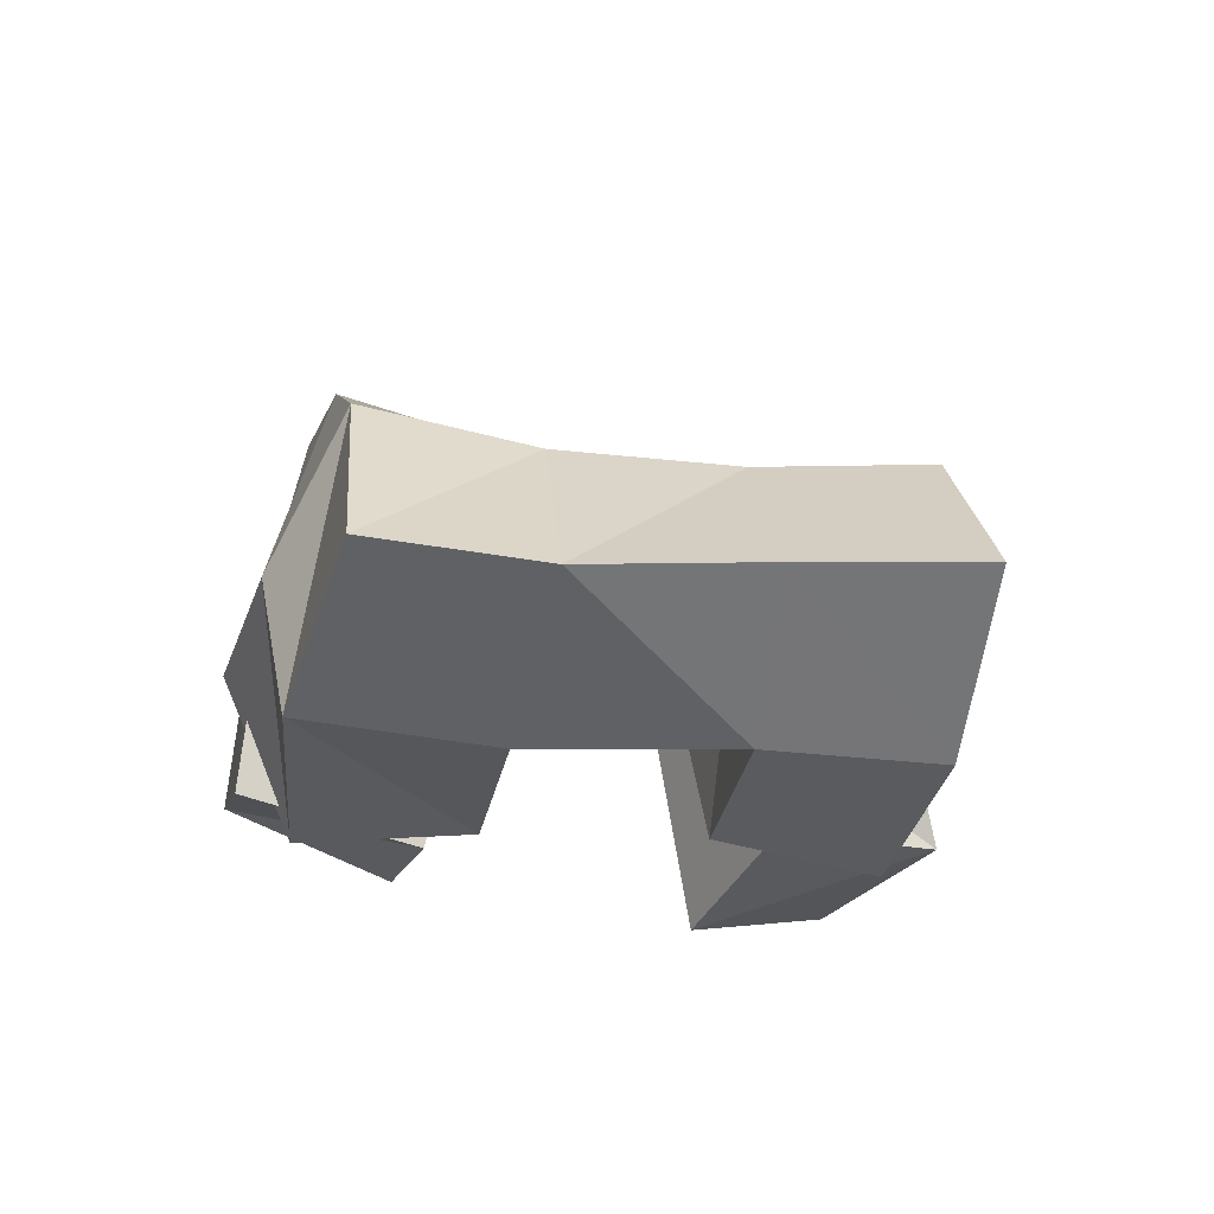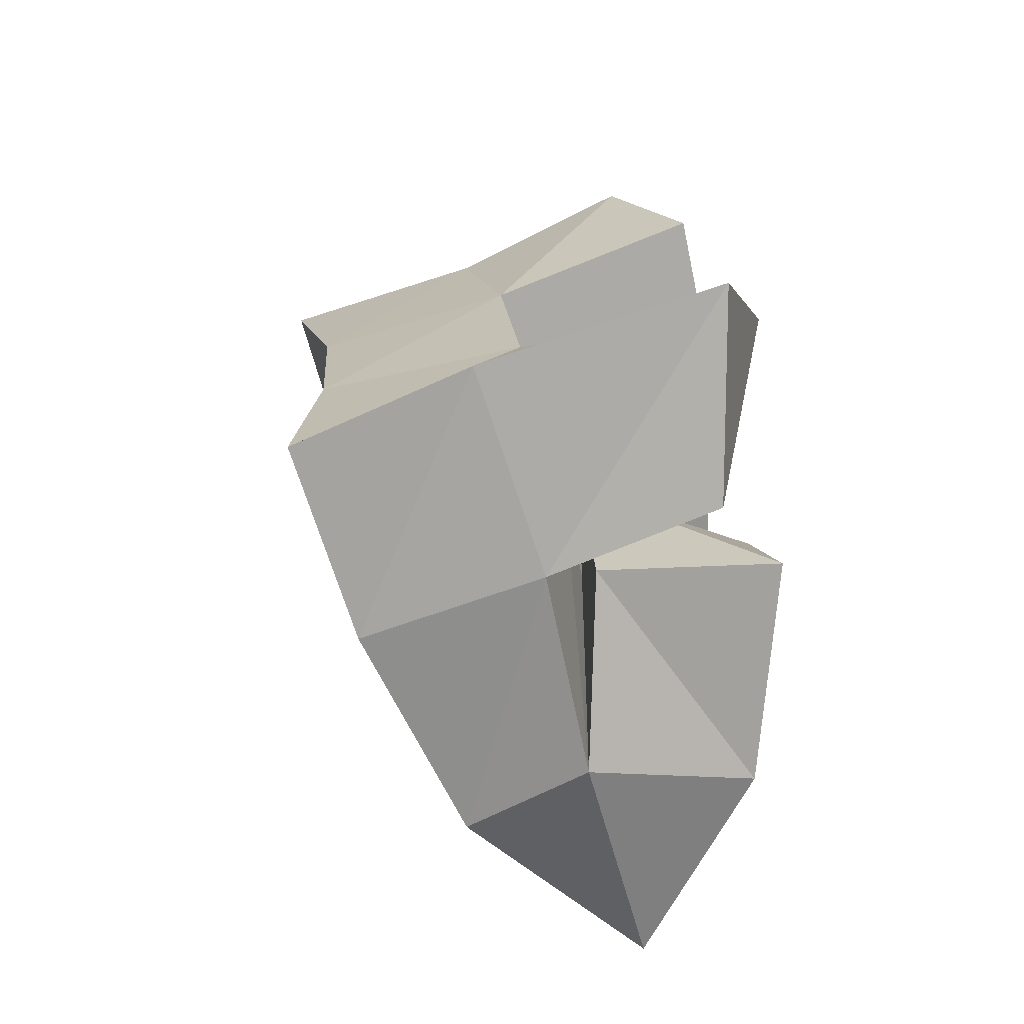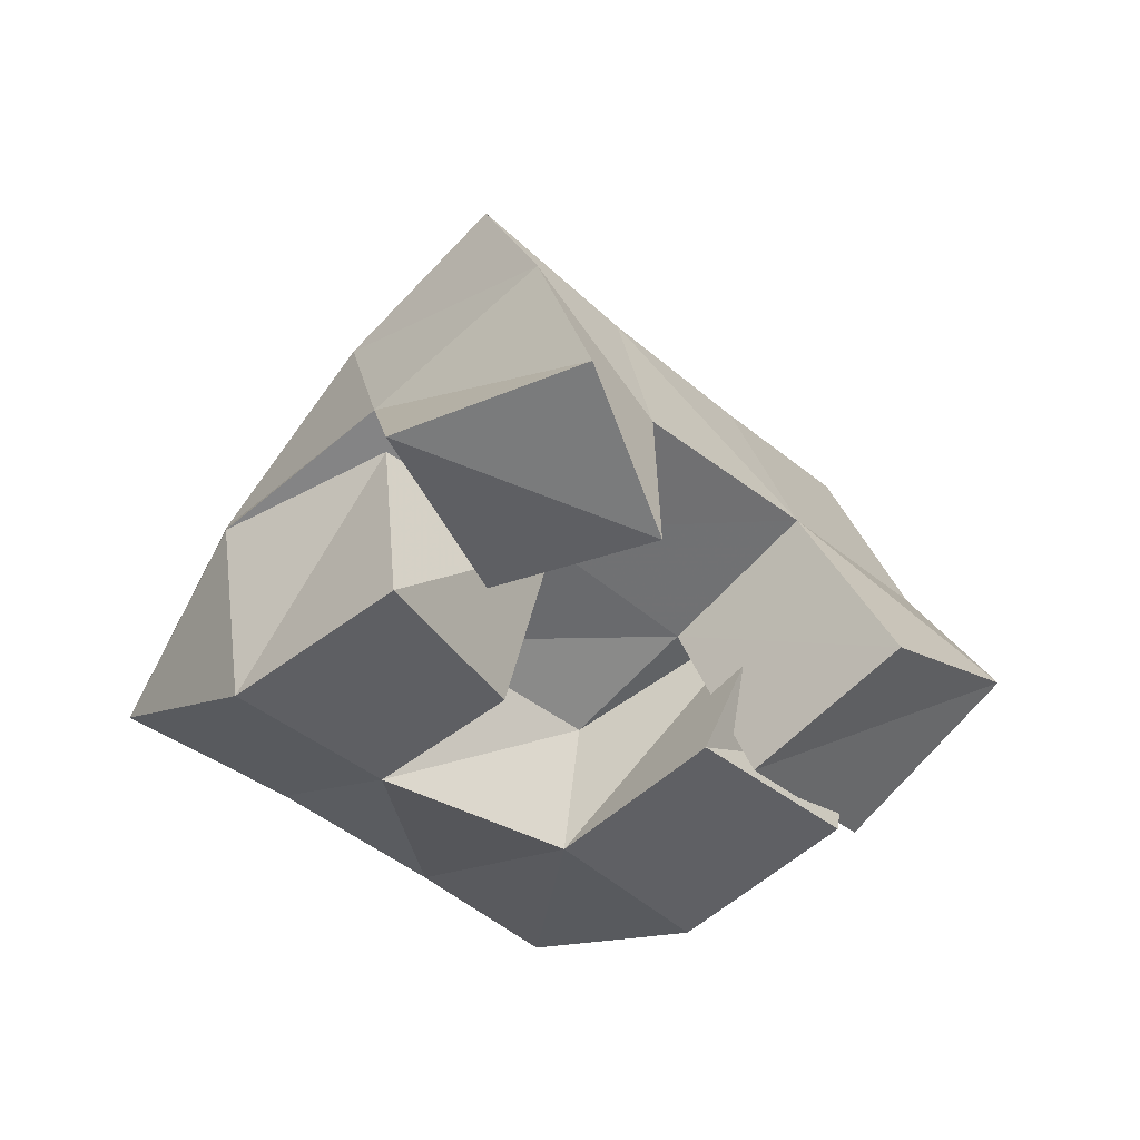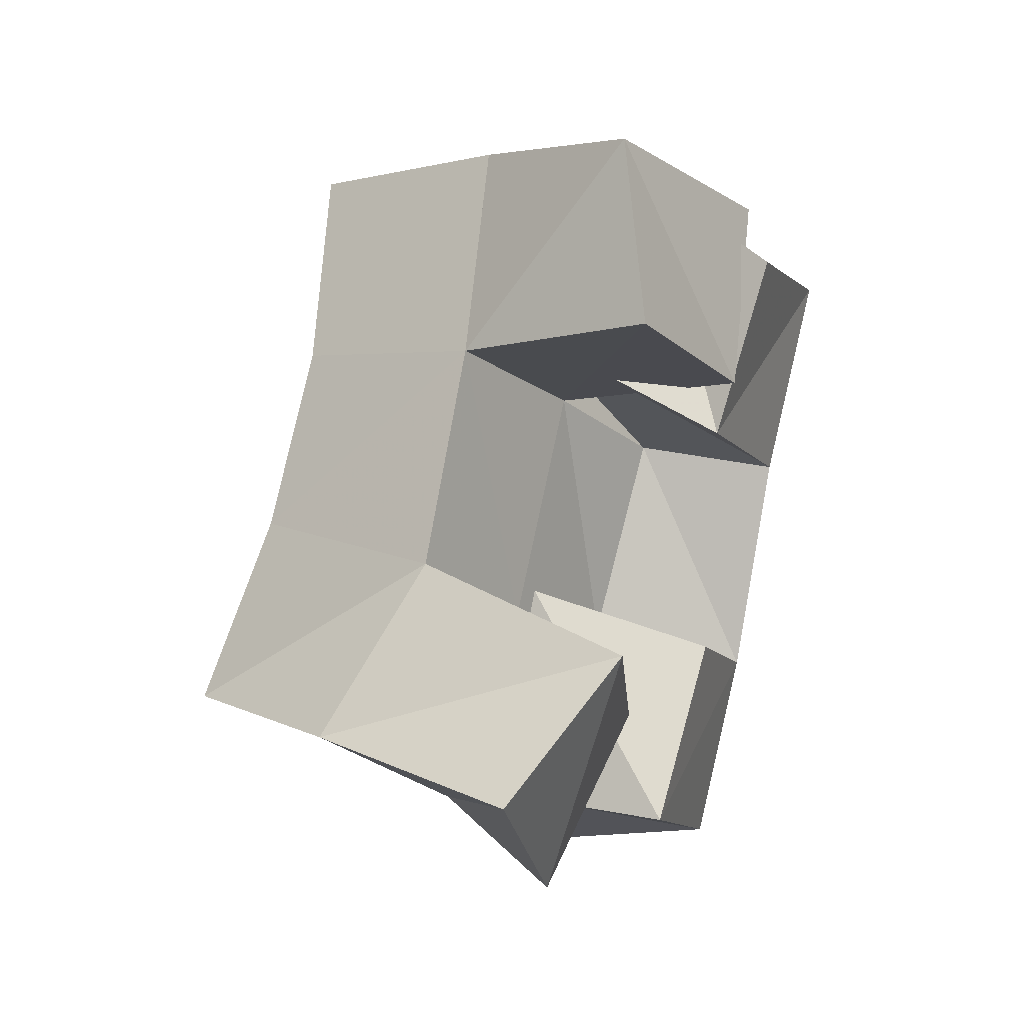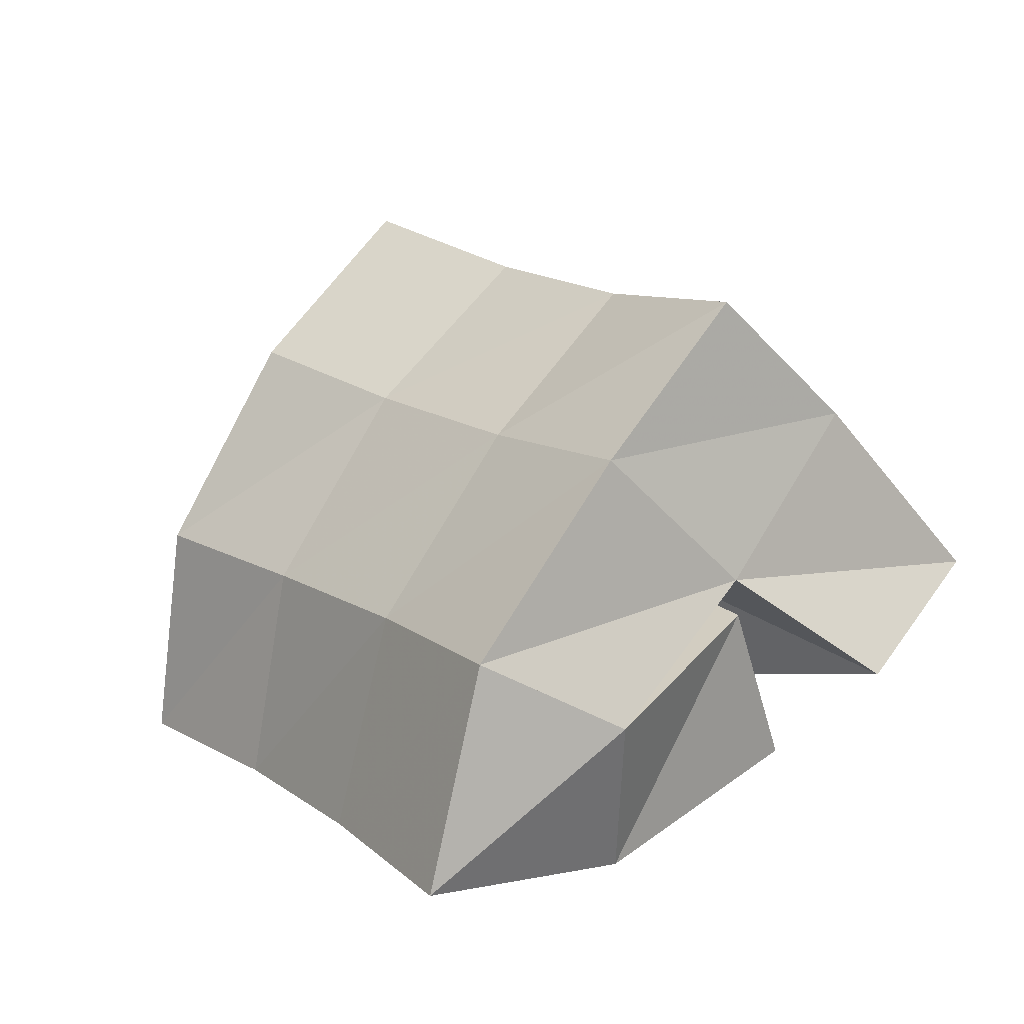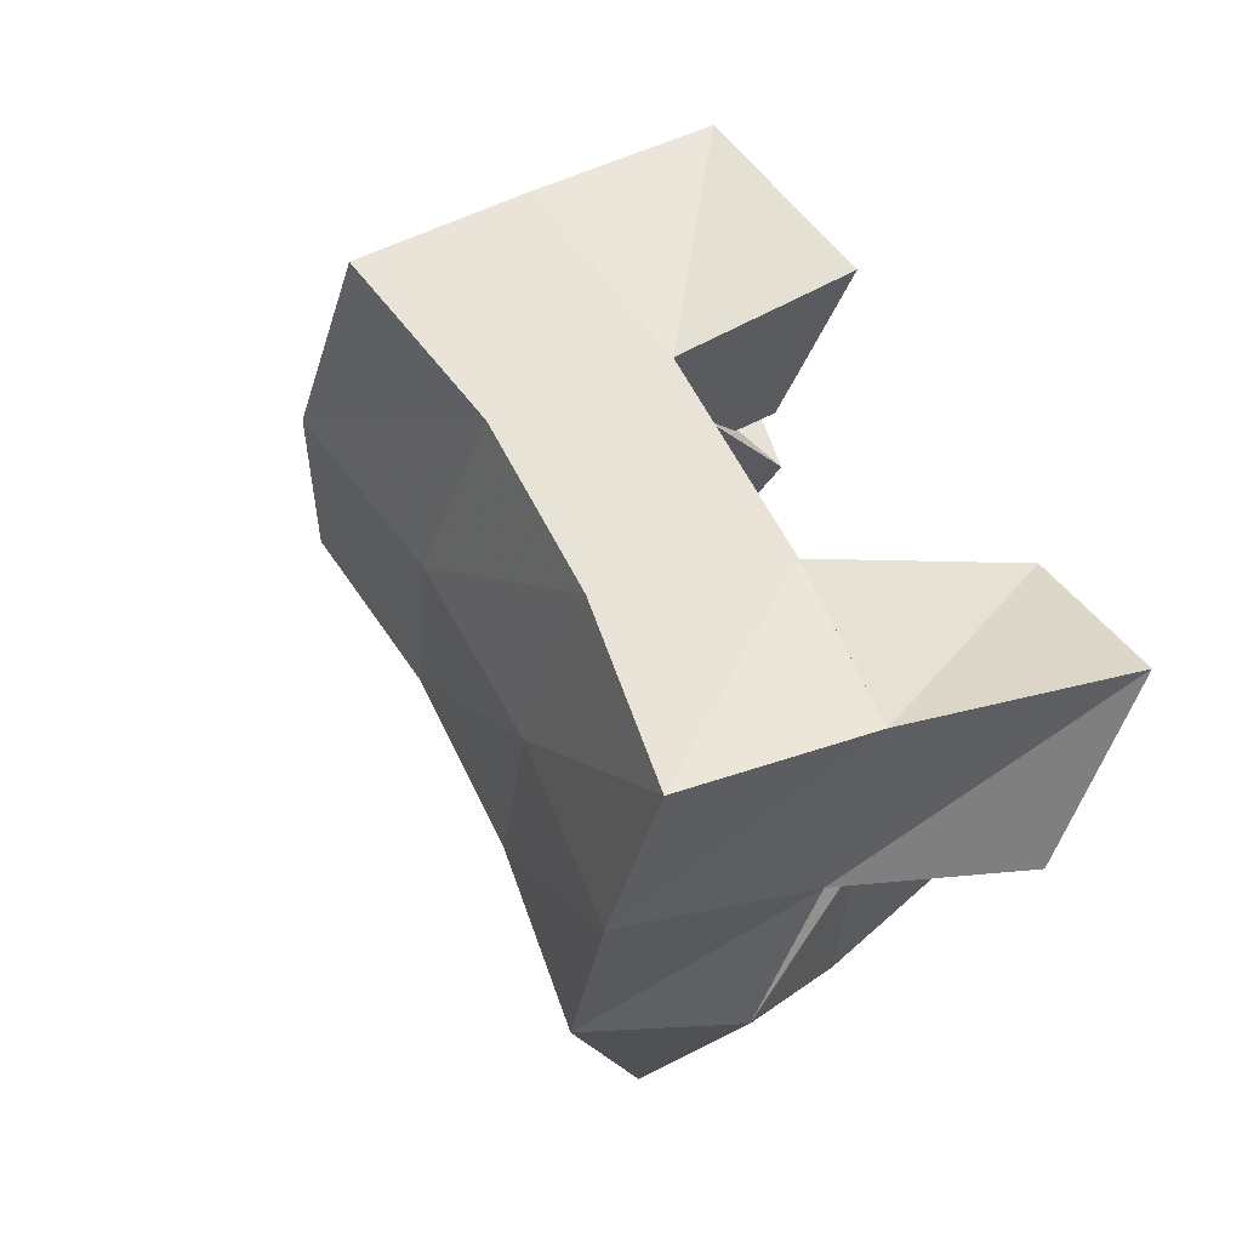
<metadata>
{"format":"obj","ext":"obj","renderer":"f3d","projection":"perspective","resolution":1024,"background":"white","views":[{"elev":-32.1,"azim":117.0,"up":"+Y"},{"elev":-32.8,"azim":-95.6,"up":"+Z"},{"elev":-41.5,"azim":-96.3,"up":"+Y"},{"elev":30.9,"azim":-70.1,"up":"+Z"},{"elev":-61.1,"azim":-166.3,"up":"+Z"},{"elev":2.6,"azim":-136.5,"up":"+Z"}]}
</metadata>
<code>
v 0.5962 0.1215 0.1406
v 0.6204 0.1789 0.1302
v 0.6239 0.1201 0.09627
v 0.6537 0.1582 0.09316
v 0.6362 0.1059 0.1614
v 0.6559 0.1641 0.1632
v 0.665 0.1124 0.1232
v 0.6836 0.1495 0.1341
v 0.7106 0.1515 0.2014
v 0.746 0.1346 0.1546
v 0.7113 0.1047 0.1829
v 0.753 0.1 0.1513
v 0.7571 0.1381 0.2301
v 0.7899 0.1388 0.1973
v 0.7361 0.1 0.2213
v 0.7888 0.1 0.1894
v 0.6796 0.1156 0.2275
v 0.6902 0.1659 0.2063
v 0.7157 0.1019 0.1959
v 0.7224 0.1502 0.1786
v 0.7095 0.1312 0.2611
v 0.7268 0.173 0.2443
v 0.7495 0.109 0.2291
v 0.7608 0.1623 0.2158
v 0.6553 0.1457 0.0968
v 0.6865 0.1443 0.05813
v 0.6539 0.1 0.1007
v 0.6984 0.1008 0.06446
v 0.6863 0.1456 0.1408
v 0.7162 0.1375 0.112
v 0.6919 0.1 0.13
v 0.7276 0.1 0.1019
v 0.6414 0.2216 0.1185
v 0.6762 0.202 0.08652
v 0.6703 0.2137 0.1566
v 0.7057 0.1965 0.1241
v 0.6997 0.2131 0.192
v 0.7373 0.1965 0.1607
v 0.7335 0.221 0.2263
v 0.7704 0.2028 0.1934
v 0.7158 0.1718 0.05608
v 0.742 0.1671 0.095
v 0.7728 0.1648 0.1324
v 0.806 0.1669 0.1649
v 0.7399 0.1238 0.03524
v 0.7661 0.121 0.07665
v 0.7937 0.1162 0.1167
v 0.8252 0.1157 0.1511
f 1 2 4
f 3 1 4
f 2 6 8
f 4 2 8
f 6 5 7
f 8 6 7
f 5 1 3
f 7 5 3
f 8 7 3
f 4 8 3
f 2 1 5
f 6 2 5
f 9 10 12
f 11 9 12
f 10 14 16
f 12 10 16
f 14 13 15
f 16 14 15
f 13 9 11
f 15 13 11
f 16 15 11
f 12 16 11
f 10 9 13
f 14 10 13
f 17 18 20
f 19 17 20
f 18 22 24
f 20 18 24
f 22 21 23
f 24 22 23
f 21 17 19
f 23 21 19
f 24 23 19
f 20 24 19
f 18 17 21
f 22 18 21
f 25 26 28
f 27 25 28
f 26 30 32
f 28 26 32
f 30 29 31
f 32 30 31
f 29 25 27
f 31 29 27
f 32 31 27
f 28 32 27
f 26 25 29
f 30 26 29
f 2 33 34
f 4 2 34
f 33 35 36
f 34 33 36
f 35 6 8
f 36 35 8
f 6 2 4
f 8 6 4
f 36 8 4
f 34 36 4
f 33 2 6
f 35 33 6
f 6 35 36
f 8 6 36
f 35 37 38
f 36 35 38
f 37 18 20
f 38 37 20
f 18 6 8
f 20 18 8
f 38 20 8
f 36 38 8
f 35 6 18
f 37 35 18
f 18 37 38
f 20 18 38
f 37 39 40
f 38 37 40
f 39 22 24
f 40 39 24
f 22 18 20
f 24 22 20
f 40 24 20
f 38 40 20
f 37 18 22
f 39 37 22
f 4 34 41
f 26 4 41
f 34 36 42
f 41 34 42
f 36 8 30
f 42 36 30
f 8 4 26
f 30 8 26
f 42 30 26
f 41 42 26
f 34 4 8
f 36 34 8
f 8 36 42
f 30 8 42
f 36 38 43
f 42 36 43
f 38 20 10
f 43 38 10
f 20 8 30
f 10 20 30
f 43 10 30
f 42 43 30
f 36 8 20
f 38 36 20
f 20 38 43
f 10 20 43
f 38 40 44
f 43 38 44
f 40 24 14
f 44 40 14
f 24 20 10
f 14 24 10
f 44 14 10
f 43 44 10
f 38 20 24
f 40 38 24
f 26 41 45
f 28 26 45
f 41 42 46
f 45 41 46
f 42 30 32
f 46 42 32
f 30 26 28
f 32 30 28
f 46 32 28
f 45 46 28
f 41 26 30
f 42 41 30
f 30 42 46
f 32 30 46
f 42 43 47
f 46 42 47
f 43 10 12
f 47 43 12
f 10 30 32
f 12 10 32
f 47 12 32
f 46 47 32
f 42 30 10
f 43 42 10
f 10 43 47
f 12 10 47
f 43 44 48
f 47 43 48
f 44 14 16
f 48 44 16
f 14 10 12
f 16 14 12
f 48 16 12
f 47 48 12
f 43 10 14
f 44 43 14

</code>
